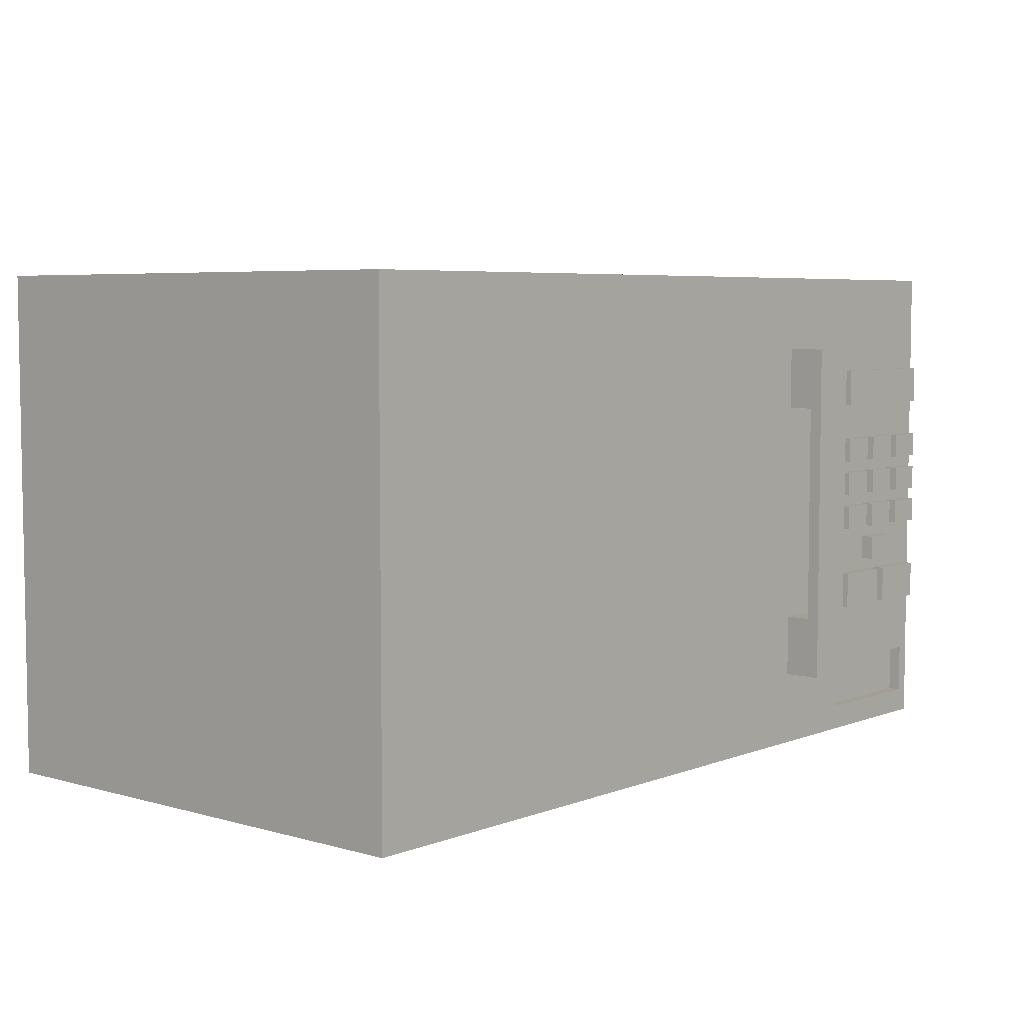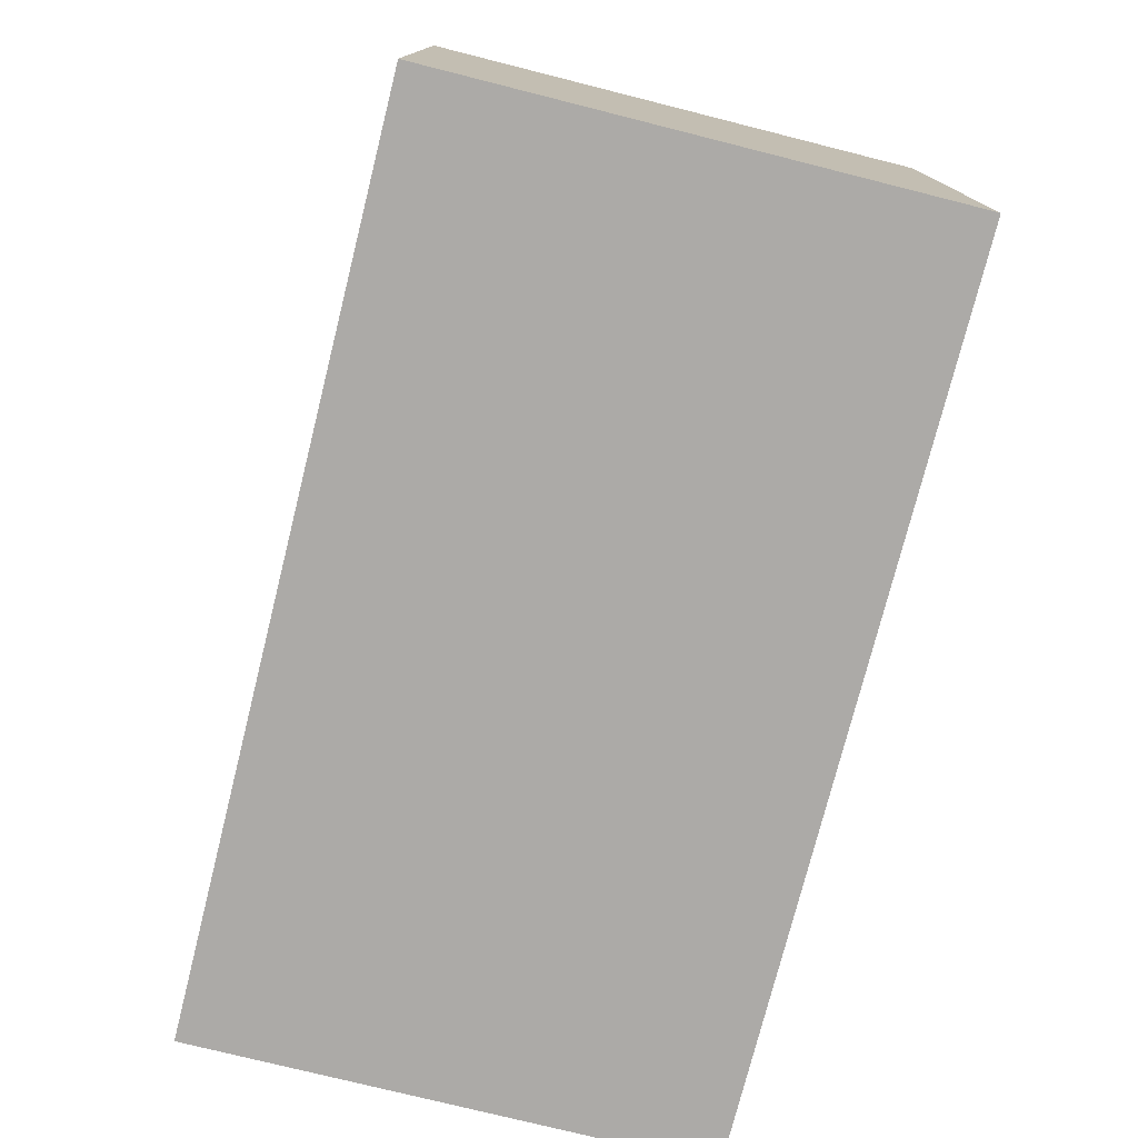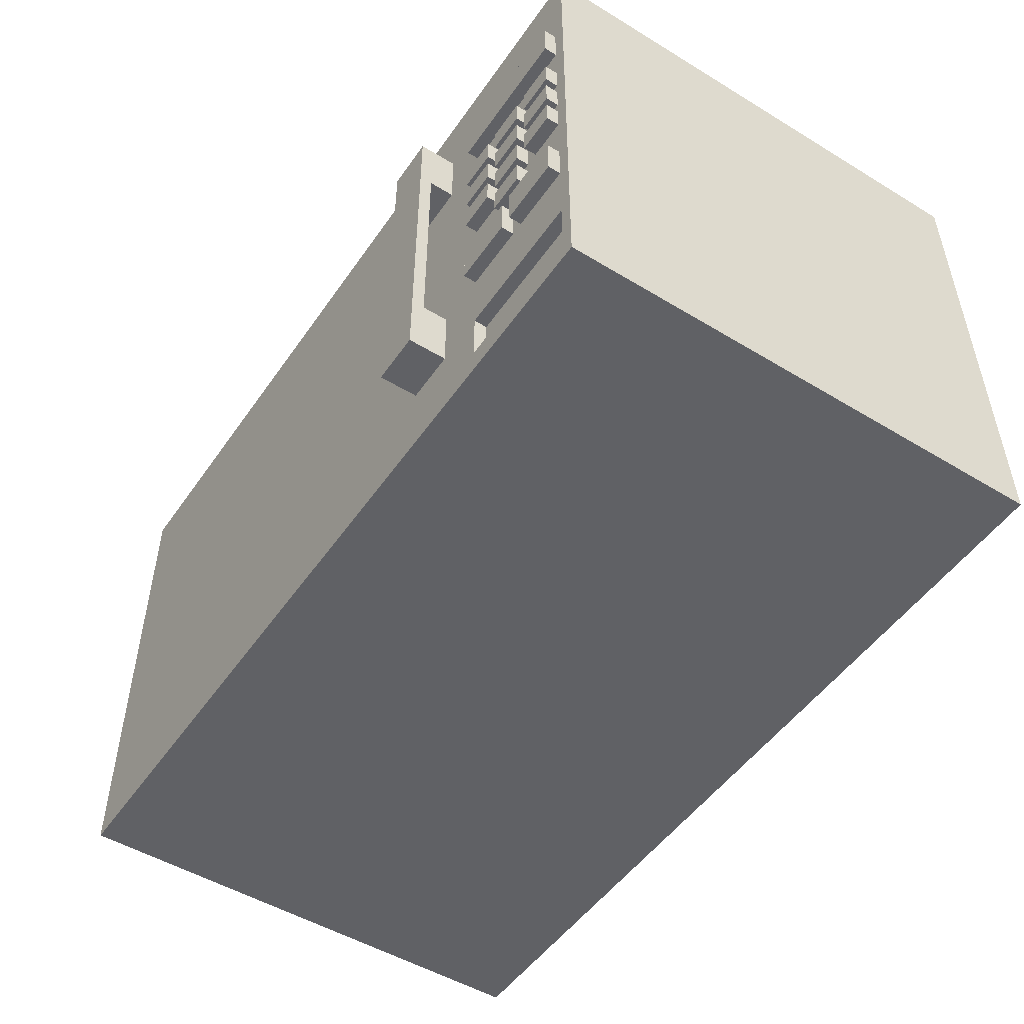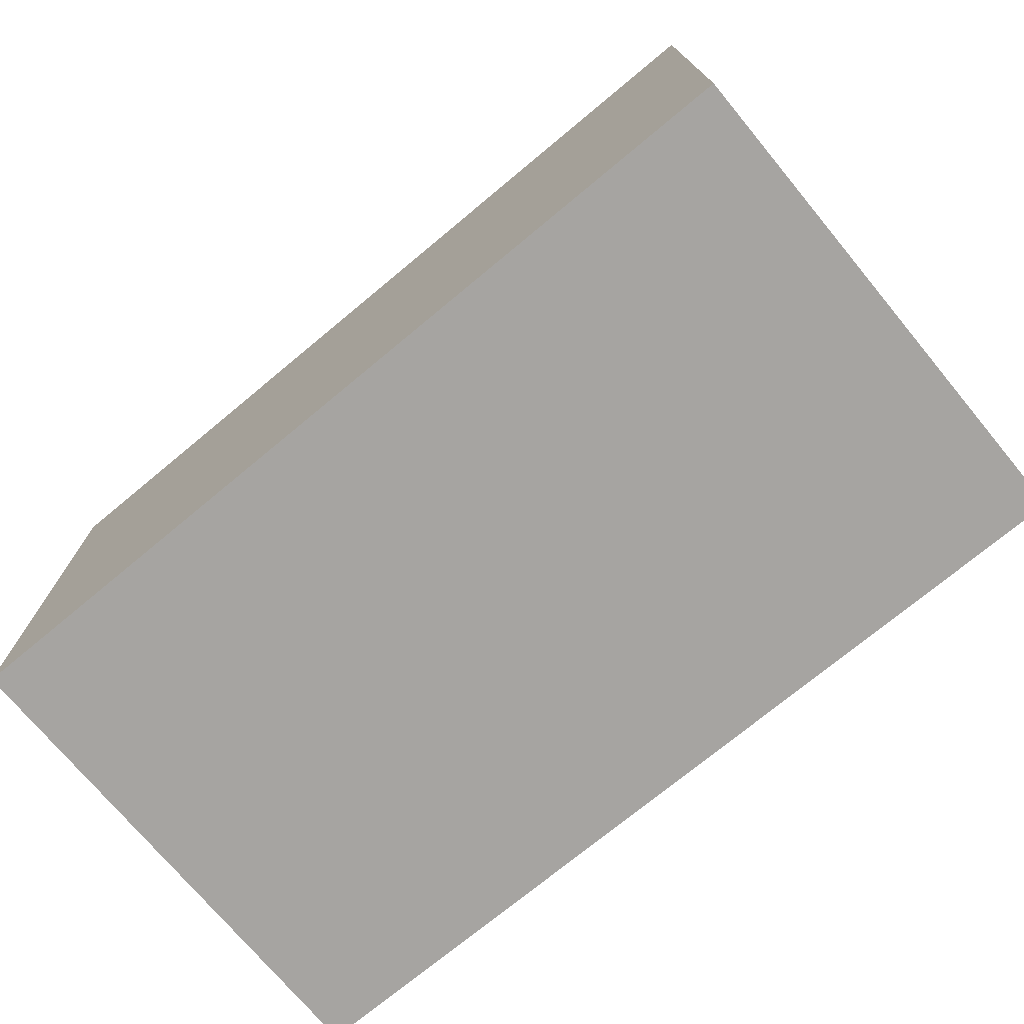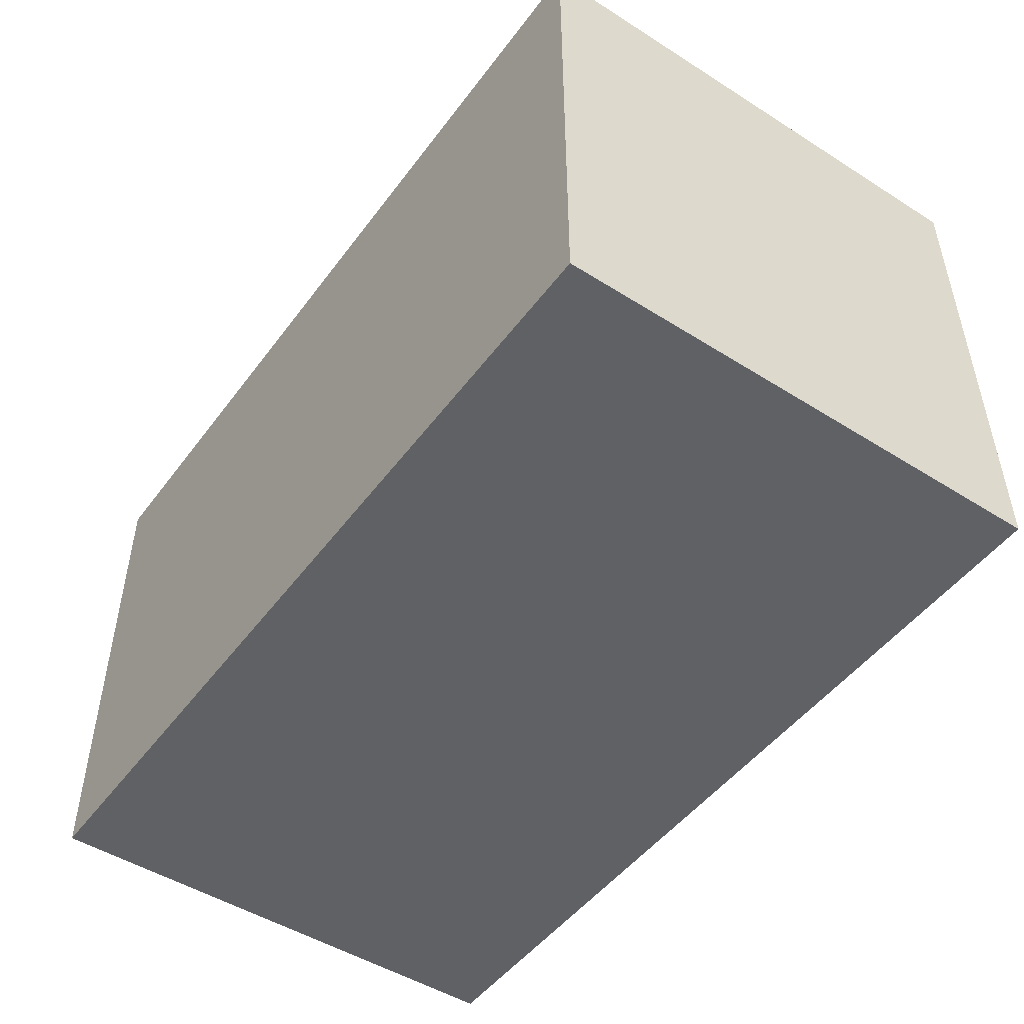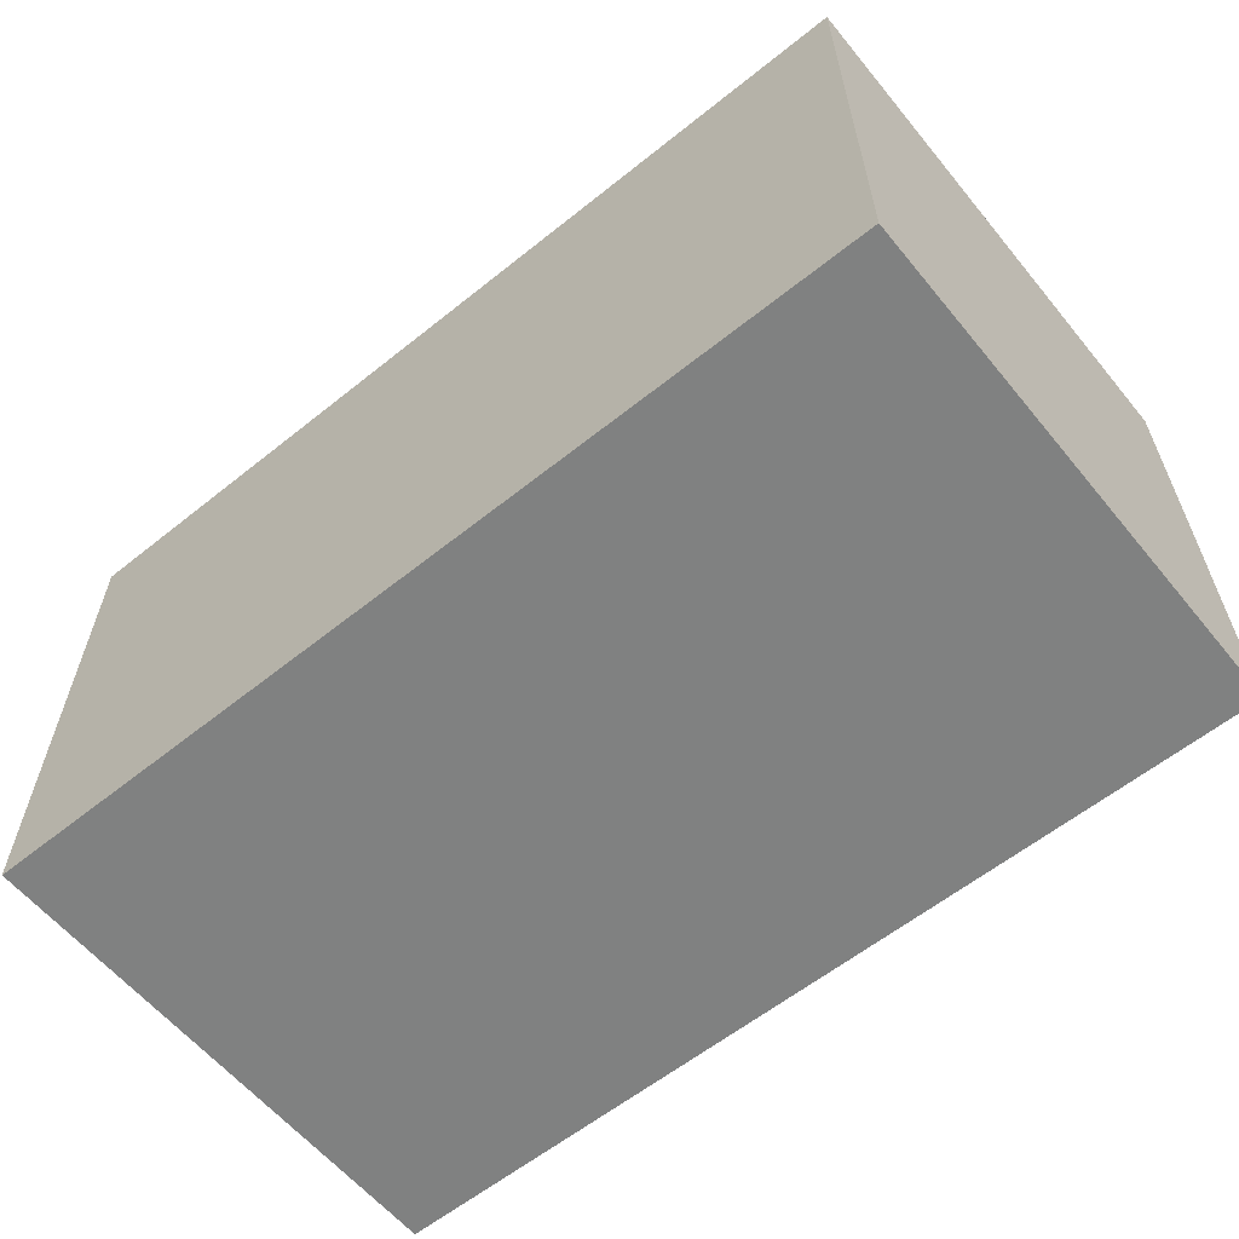
<metadata>
{"format":"obj","ext":"obj","renderer":"f3d","projection":"perspective","resolution":1024,"background":"white","views":[{"elev":5.6,"azim":-49.2,"up":"+Y"},{"elev":-76.0,"azim":75.9,"up":"+Z"},{"elev":-50.4,"azim":56.4,"up":"+Y"},{"elev":-73.5,"azim":39.7,"up":"+Z"},{"elev":-48.9,"azim":54.9,"up":"+Z"},{"elev":-60.3,"azim":39.3,"up":"+Z"}]}
</metadata>
<code>
v -35 0 20
v -35 0 -20
v -35 40 20
v -35 40 -20
v 15 6 23
v 15 6 20
v 15 11 22
v 15 11 20
v 15 29 22
v 15 29 20
v 15 34 23
v 15 34 20
v 23 11 21
v 23 11 20
v 23 14 21
v 23 14 20
v 23 18 21
v 23 18 20
v 23 20 21
v 23 20 20
v 23 21 21
v 23 21 20
v 23 23 21
v 23 23 20
v 23 24 21
v 23 24 20
v 23 26 21
v 23 26 20
v 23 29 21
v 23 29 20
v 23 32 21
v 23 32 20
v 27 15 21
v 27 15 20
v 27 17 21
v 27 17 20
v 27 18 21
v 27 18 20
v 27 20 21
v 27 20 20
v 27 21 21
v 27 21 20
v 27 23 21
v 27 23 20
v 27 24 21
v 27 24 20
v 27 26 21
v 27 26 20
v 29 11 21
v 29 11 20
v 29 14 21
v 29 14 20
v 31 18 21
v 31 18 20
v 31 20 21
v 31 20 20
v 31 21 21
v 31 21 20
v 31 23 21
v 31 23 20
v 31 24 21
v 31 24 20
v 31 26 21
v 31 26 20
v 34 2 20
v 34 2 19
v 34 6 20
v 34 6 19
v 19 6 23
v 19 6 20
v 19 11 22
v 19 11 20
v 19 29 22
v 19 29 20
v 19 34 23
v 19 34 20
v 23 2 20
v 23 2 19
v 23 6 20
v 23 6 19
v 26 18 21
v 26 18 20
v 26 20 21
v 26 20 20
v 26 21 21
v 26 21 20
v 26 23 21
v 26 23 20
v 26 24 21
v 26 24 20
v 26 26 21
v 26 26 20
v 28 11 21
v 28 11 20
v 28 14 21
v 28 14 20
v 30 15 21
v 30 15 20
v 30 17 21
v 30 17 20
v 30 18 21
v 30 18 20
v 30 20 21
v 30 20 20
v 30 21 21
v 30 21 20
v 30 23 21
v 30 23 20
v 30 24 21
v 30 24 20
v 30 26 21
v 30 26 20
v 34 11 21
v 34 11 20
v 34 14 21
v 34 14 20
v 34 18 21
v 34 18 20
v 34 20 21
v 34 20 20
v 34 21 21
v 34 21 20
v 34 23 21
v 34 23 20
v 34 24 21
v 34 24 20
v 34 26 21
v 34 26 20
v 34 29 21
v 34 29 20
v 34 32 21
v 34 32 20
v 35 0 20
v 35 0 -20
v 35 40 20
v 35 40 -20
v 15 6 23
v 15 34 23
v 19 6 23
v 19 34 23
v 23 11 21
v 23 14 21
v 23 18 21
v 23 20 21
v 23 21 21
v 23 23 21
v 23 24 21
v 23 26 21
v 23 29 21
v 23 32 21
v 26 18 21
v 26 20 21
v 26 21 21
v 26 23 21
v 26 24 21
v 26 26 21
v 27 15 21
v 27 17 21
v 27 18 21
v 27 20 21
v 27 21 21
v 27 23 21
v 27 24 21
v 27 26 21
v 28 11 21
v 28 14 21
v 29 11 21
v 29 14 21
v 30 15 21
v 30 17 21
v 30 18 21
v 30 20 21
v 30 21 21
v 30 23 21
v 30 24 21
v 30 26 21
v 31 18 21
v 31 20 21
v 31 21 21
v 31 23 21
v 31 24 21
v 31 26 21
v 34 11 21
v 34 14 21
v 34 18 21
v 34 20 21
v 34 21 21
v 34 23 21
v 34 24 21
v 34 26 21
v 34 29 21
v 34 32 21
v -35 0 20
v -35 40 20
v -32 4 20
v -32 36 20
v 15 5 20
v 15 6 20
v 15 11 20
v 15 29 20
v 15 34 20
v 15 35 20
v 19 5 20
v 19 6 20
v 19 11 20
v 19 29 20
v 19 34 20
v 19 35 20
v 22 4 20
v 22 36 20
v 23 2 20
v 23 6 20
v 23 11 20
v 23 14 20
v 23 18 20
v 23 20 20
v 23 21 20
v 23 23 20
v 23 24 20
v 23 26 20
v 23 29 20
v 23 32 20
v 26 18 20
v 26 20 20
v 26 21 20
v 26 23 20
v 26 24 20
v 26 26 20
v 27 15 20
v 27 17 20
v 27 18 20
v 27 20 20
v 27 21 20
v 27 23 20
v 27 24 20
v 27 26 20
v 28 11 20
v 28 14 20
v 29 11 20
v 29 14 20
v 30 15 20
v 30 17 20
v 30 18 20
v 30 20 20
v 30 21 20
v 30 23 20
v 30 24 20
v 30 26 20
v 31 18 20
v 31 20 20
v 31 21 20
v 31 23 20
v 31 24 20
v 31 26 20
v 34 2 20
v 34 6 20
v 34 11 20
v 34 14 20
v 34 18 20
v 34 20 20
v 34 21 20
v 34 23 20
v 34 24 20
v 34 26 20
v 34 29 20
v 34 32 20
v 35 0 20
v 35 40 20
v 23 2 19
v 23 6 19
v 34 2 19
v 34 6 19
v 15 11 22
v 15 29 22
v 19 11 22
v 19 29 22
v -35 0 -20
v -35 40 -20
v 35 0 -20
v 35 40 -20
v -35 0 20
v 35 0 20
v -35 0 -20
v 35 0 -20
v 15 6 23
v 19 6 23
v 15 6 20
v 19 6 20
v 23 6 20
v 34 6 20
v 23 6 19
v 34 6 19
v 23 11 21
v 28 11 21
v 29 11 21
v 34 11 21
v 23 11 20
v 28 11 20
v 29 11 20
v 34 11 20
v 27 15 21
v 30 15 21
v 27 15 20
v 30 15 20
v 23 18 21
v 26 18 21
v 27 18 21
v 30 18 21
v 31 18 21
v 34 18 21
v 23 18 20
v 26 18 20
v 27 18 20
v 30 18 20
v 31 18 20
v 34 18 20
v 23 21 21
v 26 21 21
v 27 21 21
v 30 21 21
v 31 21 21
v 34 21 21
v 23 21 20
v 26 21 20
v 27 21 20
v 30 21 20
v 31 21 20
v 34 21 20
v 23 24 21
v 26 24 21
v 27 24 21
v 30 24 21
v 31 24 21
v 34 24 21
v 23 24 20
v 26 24 20
v 27 24 20
v 30 24 20
v 31 24 20
v 34 24 20
v 15 29 22
v 19 29 22
v 23 29 21
v 34 29 21
v 15 29 20
v 19 29 20
v 23 29 20
v 34 29 20
v 23 2 20
v 34 2 20
v 23 2 19
v 34 2 19
v 15 11 22
v 19 11 22
v 15 11 20
v 19 11 20
v 23 14 21
v 28 14 21
v 29 14 21
v 34 14 21
v 23 14 20
v 28 14 20
v 29 14 20
v 34 14 20
v 27 17 21
v 30 17 21
v 27 17 20
v 30 17 20
v 23 20 21
v 26 20 21
v 27 20 21
v 30 20 21
v 31 20 21
v 34 20 21
v 23 20 20
v 26 20 20
v 27 20 20
v 30 20 20
v 31 20 20
v 34 20 20
v 23 23 21
v 26 23 21
v 27 23 21
v 30 23 21
v 31 23 21
v 34 23 21
v 23 23 20
v 26 23 20
v 27 23 20
v 30 23 20
v 31 23 20
v 34 23 20
v 23 26 21
v 26 26 21
v 27 26 21
v 30 26 21
v 31 26 21
v 34 26 21
v 23 26 20
v 26 26 20
v 27 26 20
v 30 26 20
v 31 26 20
v 34 26 20
v 23 32 21
v 34 32 21
v 23 32 20
v 34 32 20
v 15 34 23
v 19 34 23
v 15 34 20
v 19 34 20
v -35 40 20
v 35 40 20
v -35 40 -20
v 35 40 -20
f 3 2 1
f 4 2 3
f 7 6 5
f 8 6 7
f 9 7 5
f 11 9 5
f 11 10 9
f 12 10 11
f 15 14 13
f 16 14 15
f 19 18 17
f 20 18 19
f 23 22 21
f 24 22 23
f 27 26 25
f 28 26 27
f 31 30 29
f 32 30 31
f 35 34 33
f 36 34 35
f 39 38 37
f 40 38 39
f 43 42 41
f 44 42 43
f 47 46 45
f 48 46 47
f 51 50 49
f 52 50 51
f 55 54 53
f 56 54 55
f 59 58 57
f 60 58 59
f 63 62 61
f 64 62 63
f 67 66 65
f 68 66 67
f 69 70 71
f 71 70 72
f 69 71 73
f 69 73 75
f 73 74 75
f 75 74 76
f 77 78 79
f 79 78 80
f 81 82 83
f 83 82 84
f 85 86 87
f 87 86 88
f 89 90 91
f 91 90 92
f 93 94 95
f 95 94 96
f 97 98 99
f 99 98 100
f 101 102 103
f 103 102 104
f 105 106 107
f 107 106 108
f 109 110 111
f 111 110 112
f 113 114 115
f 115 114 116
f 117 118 119
f 119 118 120
f 121 122 123
f 123 122 124
f 125 126 127
f 127 126 128
f 129 130 131
f 131 130 132
f 133 134 135
f 135 134 136
f 139 138 137
f 140 138 139
f 151 144 143
f 152 144 151
f 153 146 145
f 154 146 153
f 155 148 147
f 156 148 155
f 165 142 141
f 166 142 165
f 169 158 157
f 170 158 169
f 171 160 159
f 172 160 171
f 173 162 161
f 174 162 173
f 175 164 163
f 176 164 175
f 183 168 167
f 184 168 183
f 185 178 177
f 186 178 185
f 187 180 179
f 188 180 187
f 189 182 181
f 190 182 189
f 191 150 149
f 192 150 191
f 195 194 193
f 196 194 195
f 197 196 195
f 198 196 197
f 199 196 198
f 200 196 199
f 201 196 200
f 202 196 201
f 203 197 195
f 203 198 197
f 204 198 203
f 205 200 199
f 206 200 205
f 207 202 201
f 208 196 202
f 208 202 207
f 209 195 193
f 209 207 206
f 209 208 207
f 209 206 205
f 209 205 204
f 209 204 203
f 209 203 195
f 210 196 208
f 210 208 209
f 210 194 196
f 211 209 193
f 211 210 209
f 212 210 211
f 213 210 212
f 214 210 213
f 215 210 214
f 216 210 215
f 217 210 216
f 218 210 217
f 219 210 218
f 220 210 219
f 221 210 220
f 222 210 221
f 223 215 214
f 224 217 216
f 225 217 224
f 226 219 218
f 227 219 226
f 228 221 220
f 229 227 226
f 229 228 227
f 229 225 224
f 229 223 214
f 229 226 225
f 229 224 223
f 230 228 229
f 231 228 230
f 232 228 231
f 233 228 232
f 234 228 233
f 235 228 234
f 236 221 228
f 236 228 235
f 237 213 212
f 238 229 214
f 239 237 212
f 239 238 237
f 240 229 238
f 240 238 239
f 241 229 240
f 242 231 230
f 243 231 242
f 244 233 232
f 245 233 244
f 246 235 234
f 247 235 246
f 248 221 236
f 249 247 246
f 249 248 247
f 249 245 244
f 249 243 242
f 249 246 245
f 249 242 241
f 249 244 243
f 250 248 249
f 251 248 250
f 252 248 251
f 253 248 252
f 254 221 248
f 254 248 253
f 255 211 193
f 256 239 212
f 257 239 256
f 258 241 240
f 258 249 241
f 259 249 258
f 260 251 250
f 261 251 260
f 262 253 252
f 263 253 262
f 264 221 254
f 265 221 264
f 266 210 222
f 267 263 262
f 267 266 265
f 267 265 264
f 267 261 260
f 267 264 263
f 267 255 193
f 267 262 261
f 267 257 256
f 267 260 259
f 267 256 255
f 267 258 257
f 267 259 258
f 268 194 210
f 268 266 267
f 268 210 266
f 271 270 269
f 272 270 271
f 273 274 275
f 275 274 276
f 277 278 279
f 279 278 280
f 283 282 281
f 284 282 283
f 287 286 285
f 288 286 287
f 291 290 289
f 292 290 291
f 297 294 293
f 298 294 297
f 299 296 295
f 300 296 299
f 303 302 301
f 304 302 303
f 311 306 305
f 312 306 311
f 313 308 307
f 314 308 313
f 315 310 309
f 316 310 315
f 323 318 317
f 324 318 323
f 325 320 319
f 326 320 325
f 327 322 321
f 328 322 327
f 335 330 329
f 336 330 335
f 337 332 331
f 338 332 337
f 339 334 333
f 340 334 339
f 345 342 341
f 346 342 345
f 347 344 343
f 348 344 347
f 349 350 351
f 351 350 352
f 353 354 355
f 355 354 356
f 357 358 361
f 361 358 362
f 359 360 363
f 363 360 364
f 365 366 367
f 367 366 368
f 369 370 375
f 375 370 376
f 371 372 377
f 377 372 378
f 373 374 379
f 379 374 380
f 381 382 387
f 387 382 388
f 383 384 389
f 389 384 390
f 385 386 391
f 391 386 392
f 393 394 399
f 399 394 400
f 395 396 401
f 401 396 402
f 397 398 403
f 403 398 404
f 405 406 407
f 407 406 408
f 409 410 411
f 411 410 412
f 413 414 415
f 415 414 416

</code>
